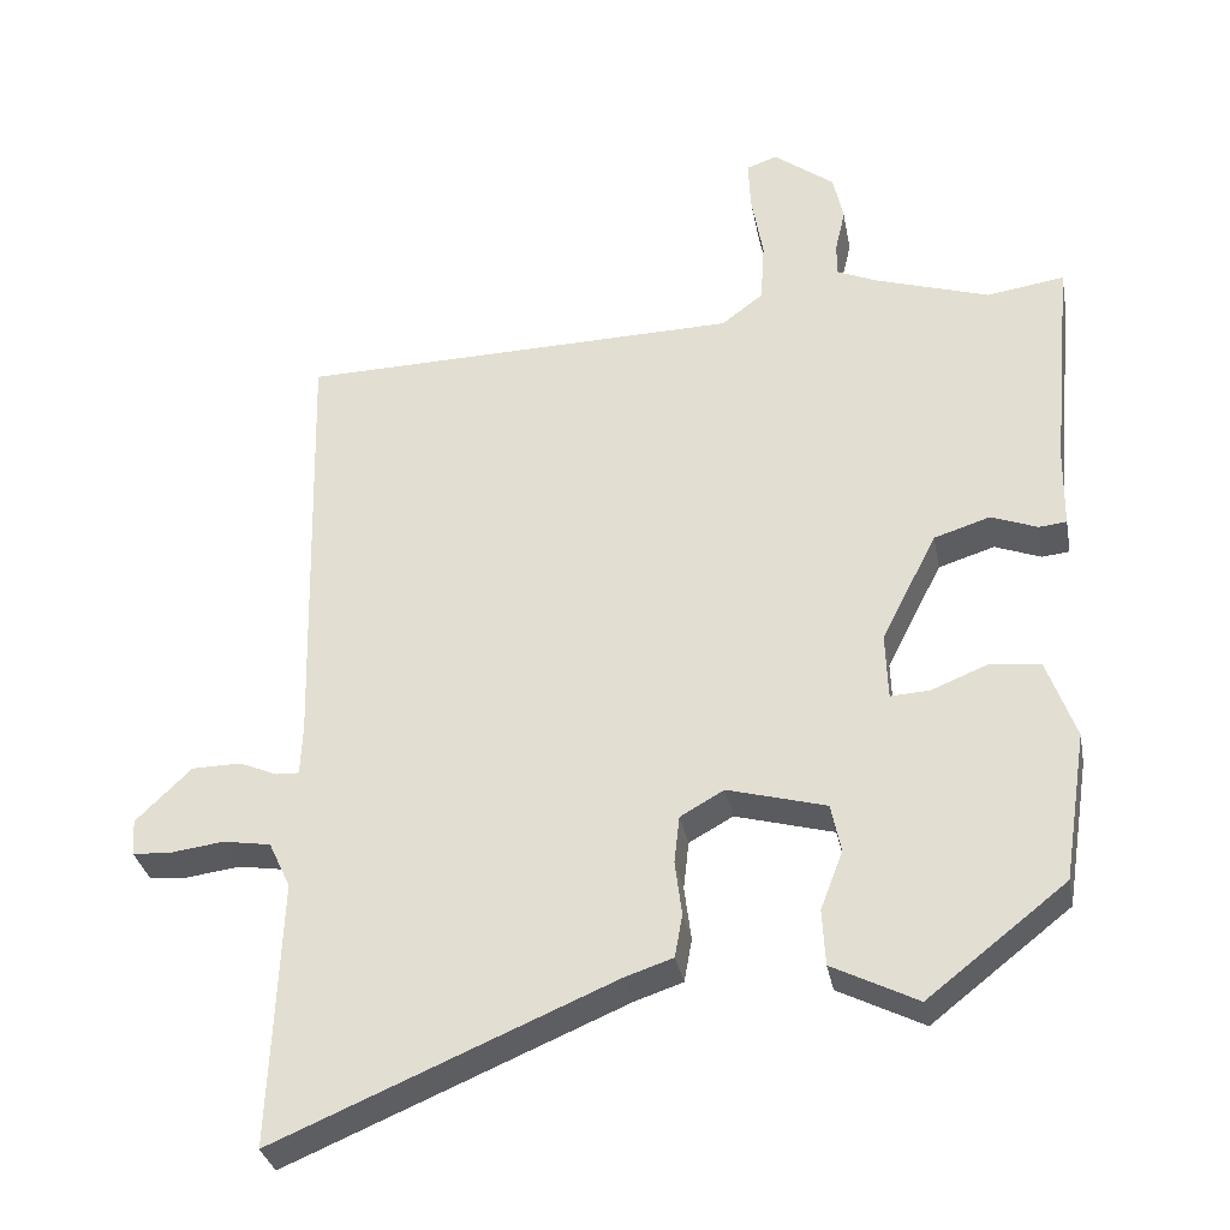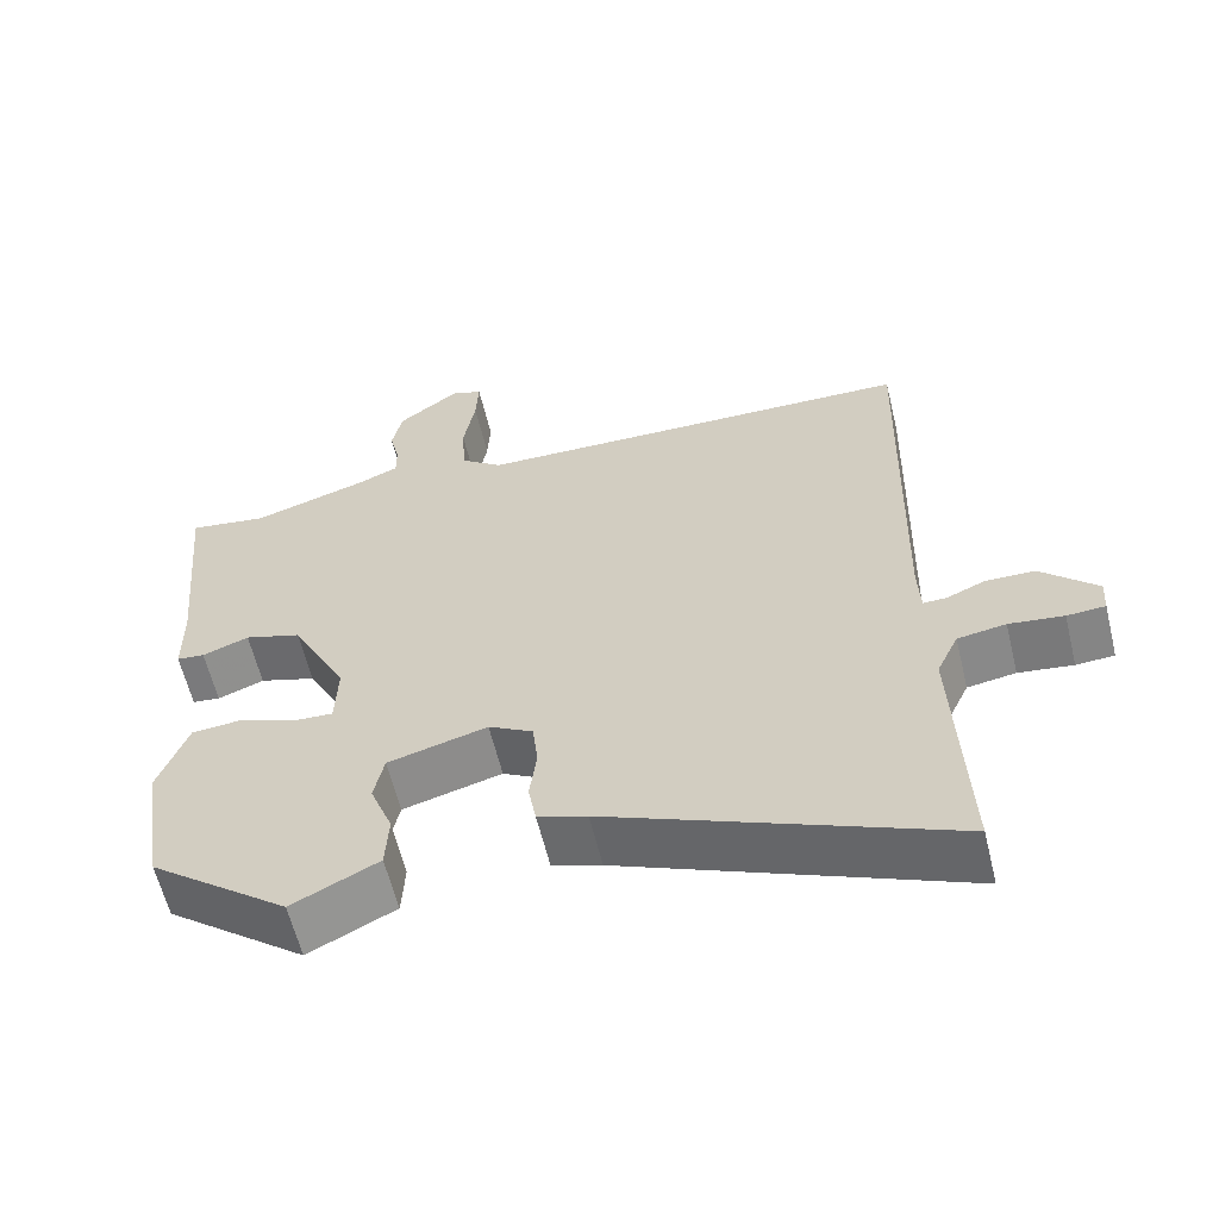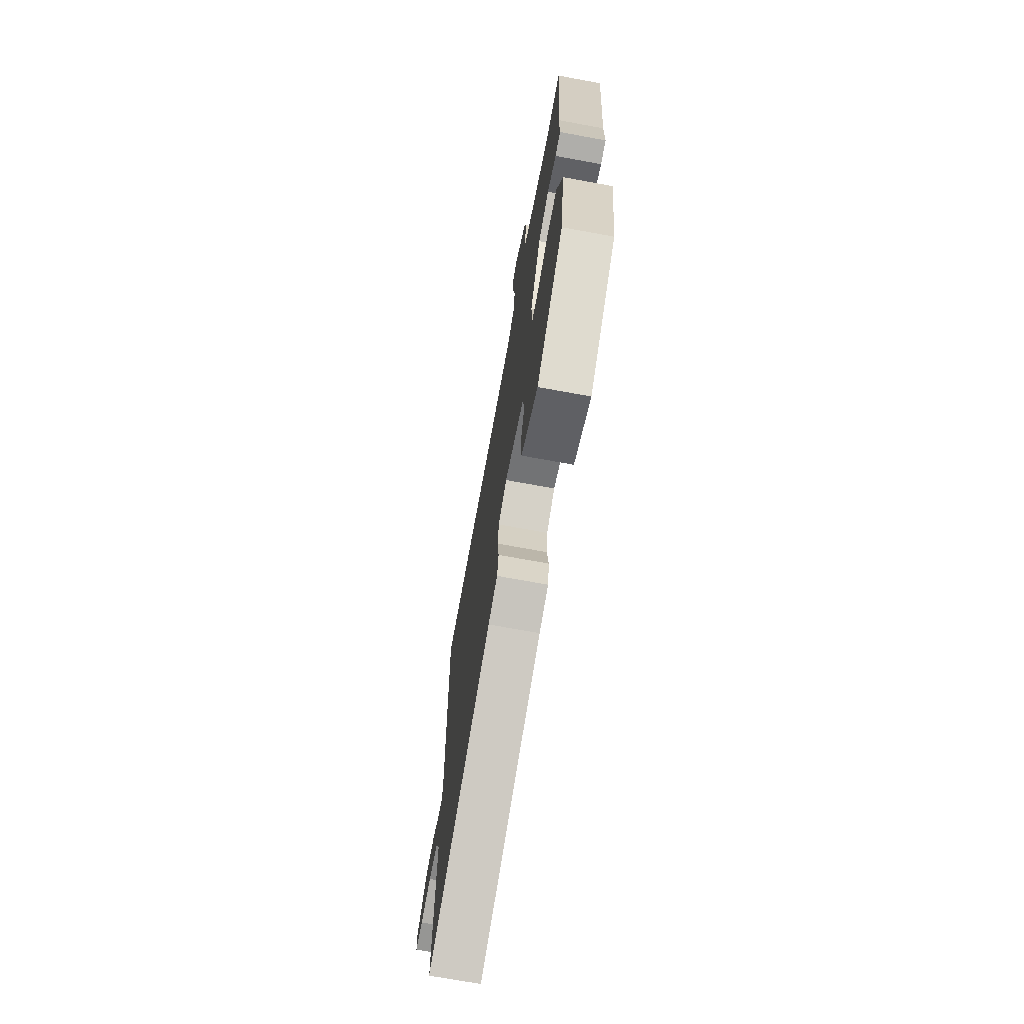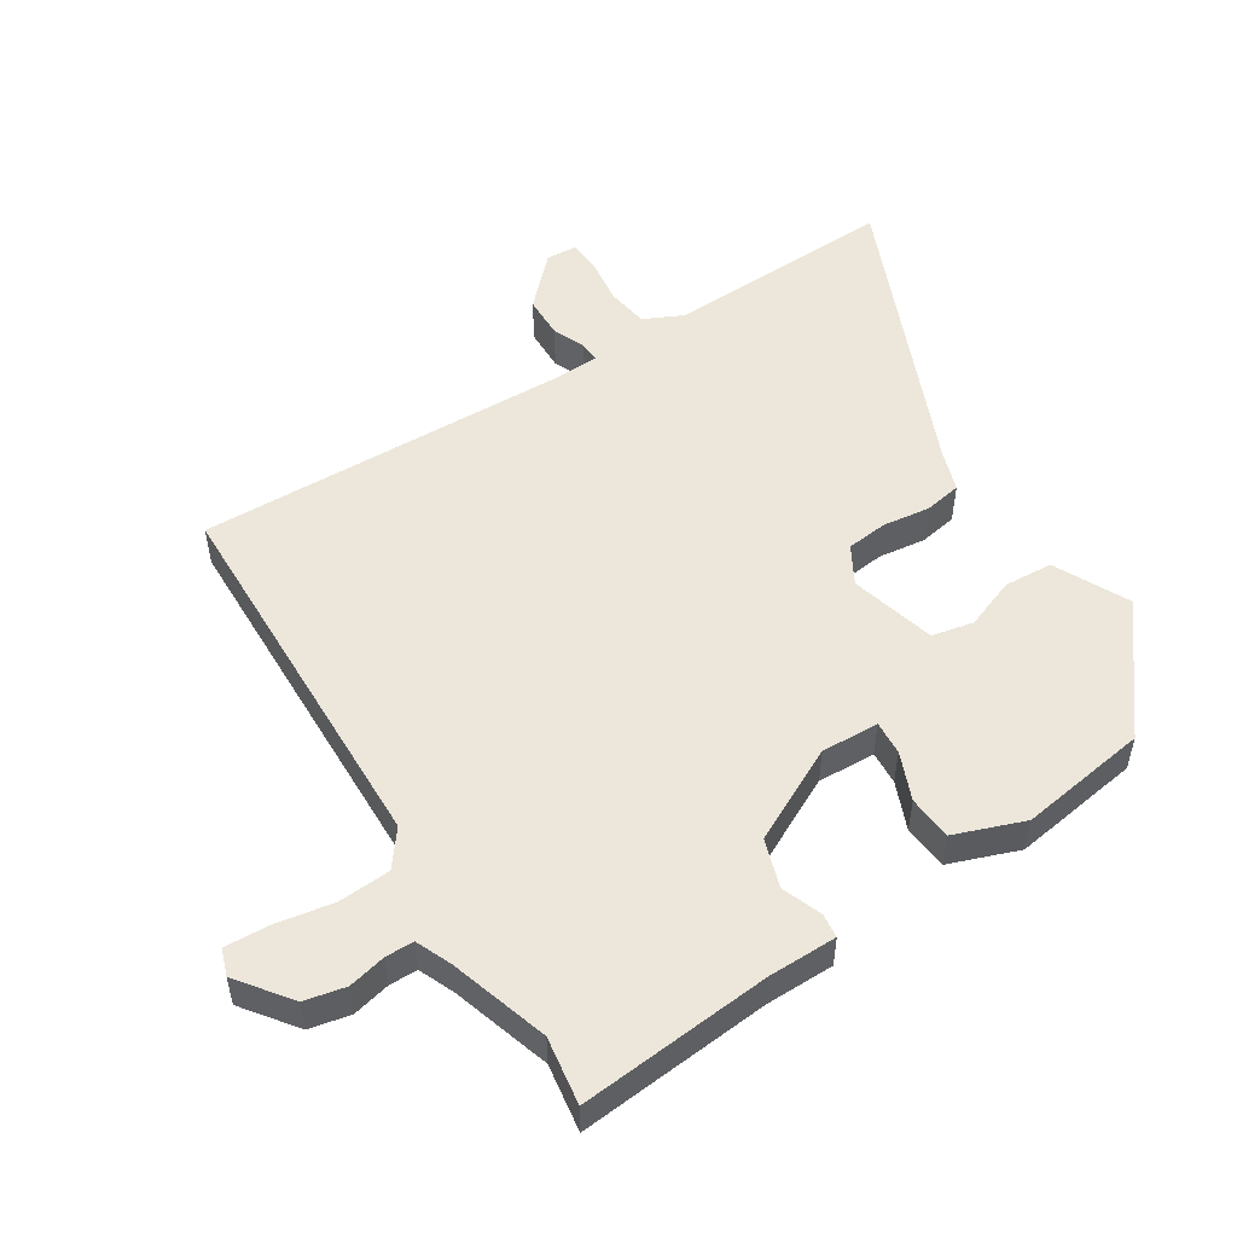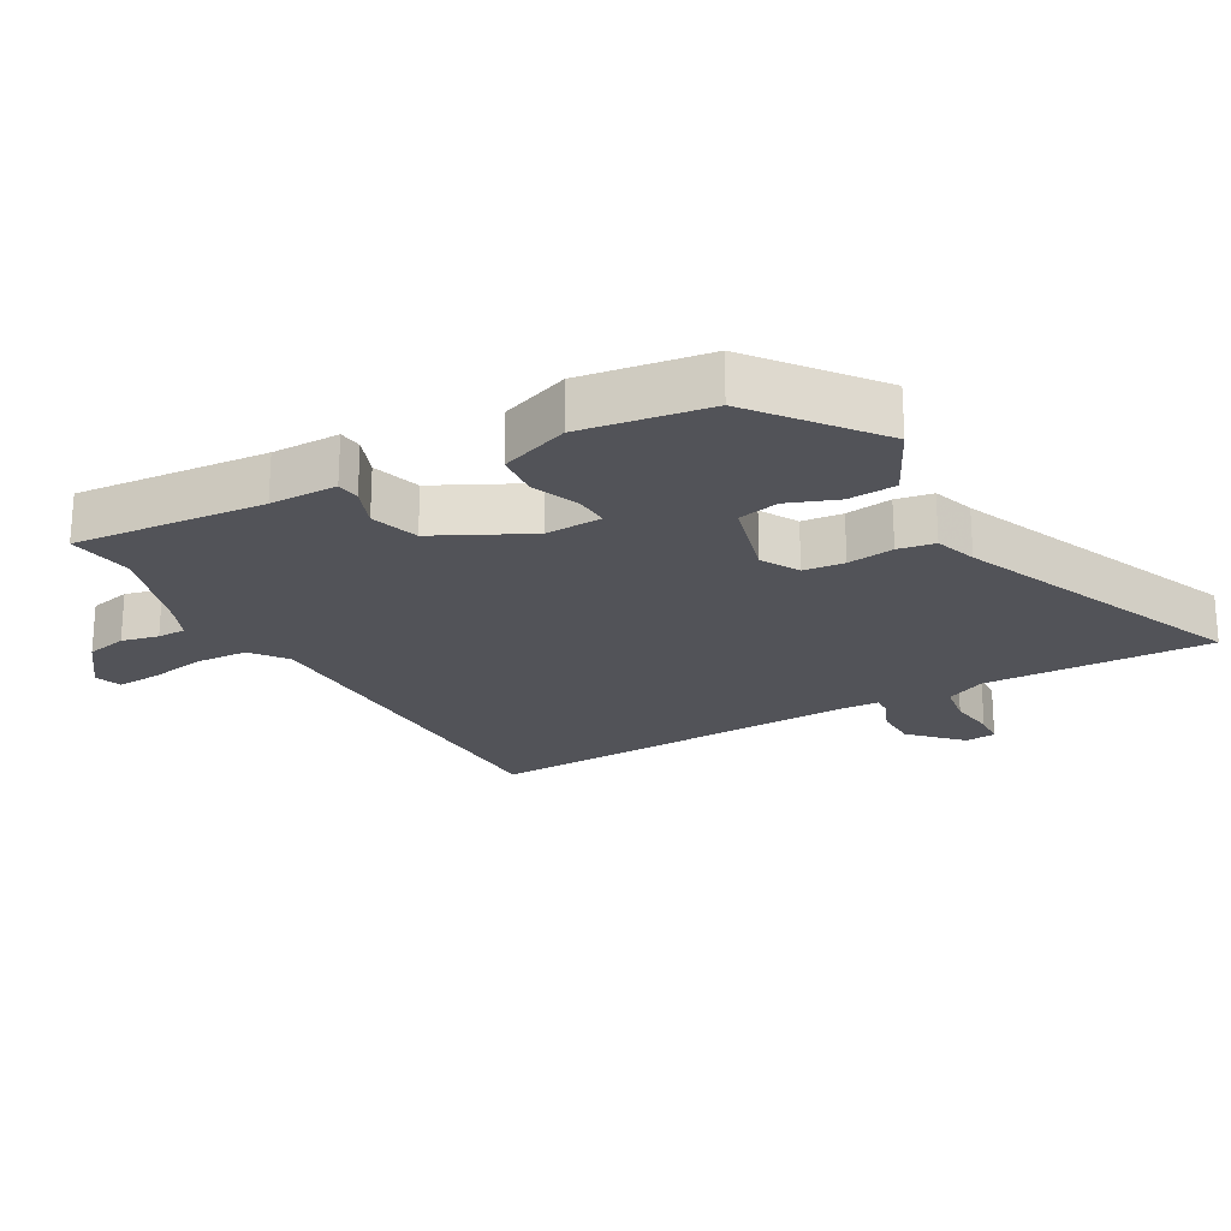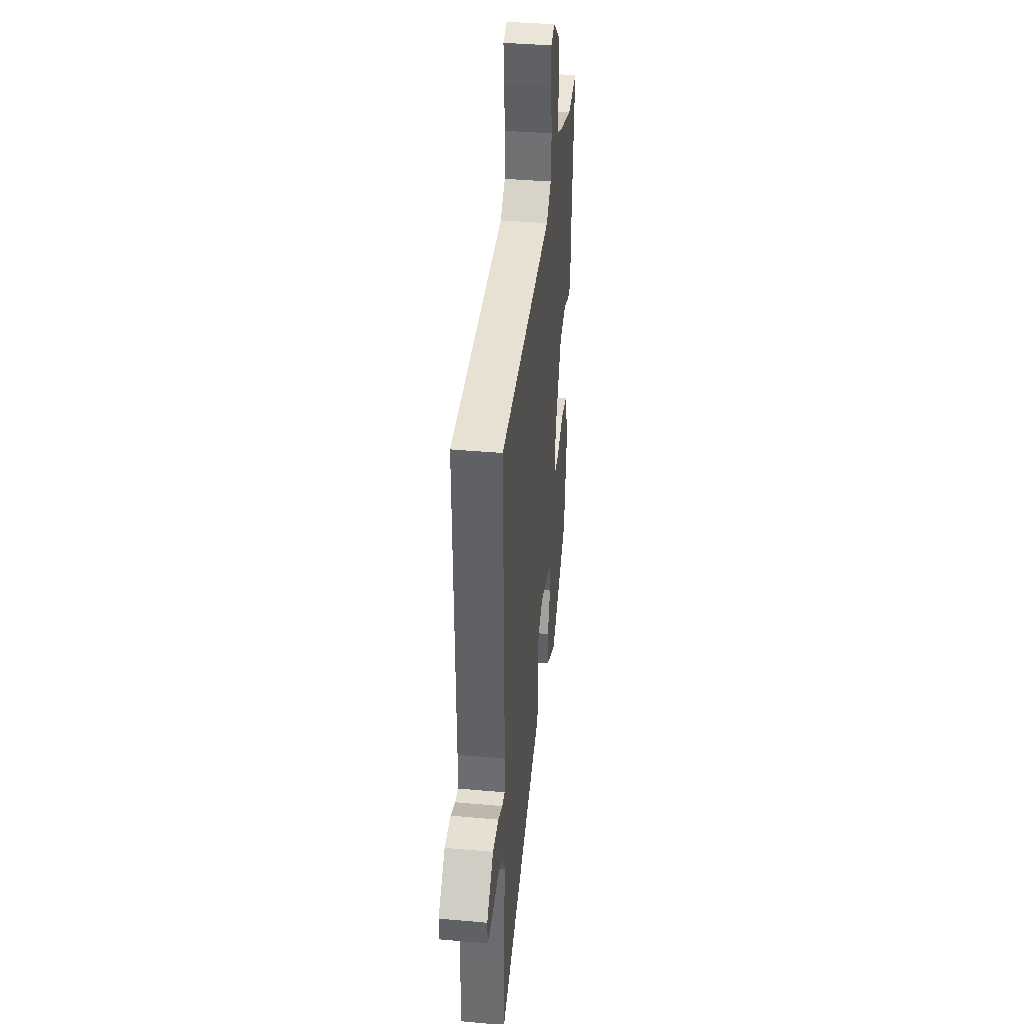
<metadata>
{"format":"obj","ext":"obj","renderer":"f3d","projection":"perspective","resolution":1024,"background":"white","views":[{"elev":-32.3,"azim":10.6,"up":"+Z"},{"elev":-60.6,"azim":-166.4,"up":"+Z"},{"elev":-71.2,"azim":79.6,"up":"+Z"},{"elev":52.4,"azim":57.9,"up":"+Y"},{"elev":-22.6,"azim":119.5,"up":"+Y"},{"elev":37.7,"azim":-83.5,"up":"+Z"}]}
</metadata>
<code>
v 0.432 0.07 0.49
v 0.533 0.07 0.505
v 0.506 0.07 0.215
v 0.505 0.07 0.112
v 0.469 0.07 0.108
v 0.409 0.07 0.131
v 0.336 0.07 0.108
v 0.264 0.07 -0.033
v 0.267 0.07 -0.12
v 0.318 0.07 -0.117
v 0.39 0.07 -0.088
v 0.457 0.07 -0.094
v 0.495 0.07 -0.199
v 0.465 0.07 -0.393
v 0.285 0.07 -0.534
v 0.174 0.07 -0.478
v 0.17 0.07 -0.405
v 0.199 0.07 -0.329
v 0.186 0.07 -0.266
v 0.058 0.07 -0.231
v 0.001 0.07 -0.263
v -0.006 0.07 -0.325
v 0.003 0.07 -0.396
v -0.007 0.07 -0.452
v -0.07 0.07 -0.473
v -0.507 0.07 -0.657
v -0.5 0.07 -0.489
v -0.493 0.07 -0.311
v -0.521 0.07 -0.251
v -0.583 0.07 -0.241
v -0.653 0.07 -0.25
v -0.702 0.07 -0.247
v -0.705 0.07 -0.2
v -0.633 0.07 -0.13
v -0.569 0.07 -0.129
v -0.52 0.07 -0.15
v -0.49 0.07 -0.151
v -0.487 0.07 -0.085
v -0.501 0.07 0.482
v 0.071 0.07 0.494
v 0.125 0.07 0.535
v 0.13 0.07 0.614
v 0.115 0.07 0.701
v 0.112 0.07 0.767
v 0.152 0.07 0.781
v 0.231 0.07 0.721
v 0.244 0.07 0.659
v 0.231 0.07 0.603
v 0.231 0.07 0.56
v 0.284 0.07 0.537
v 0.432 0 0.49
v 0.533 0 0.505
v 0.506 0 0.215
v 0.505 0 0.112
v 0.469 0 0.108
v 0.409 0 0.131
v 0.336 0 0.108
v 0.264 0 -0.033
v 0.267 0 -0.12
v 0.318 0 -0.117
v 0.39 0 -0.088
v 0.457 0 -0.094
v 0.495 0 -0.199
v 0.465 0 -0.393
v 0.285 0 -0.534
v 0.174 0 -0.478
v 0.17 0 -0.405
v 0.199 0 -0.329
v 0.186 0 -0.266
v 0.058 0 -0.231
v 0.001 0 -0.263
v -0.006 0 -0.325
v 0.003 0 -0.396
v -0.007 0 -0.452
v -0.07 0 -0.473
v -0.507 0 -0.657
v -0.5 0 -0.489
v -0.493 0 -0.311
v -0.521 0 -0.251
v -0.583 0 -0.241
v -0.653 0 -0.25
v -0.702 0 -0.247
v -0.705 0 -0.2
v -0.633 0 -0.13
v -0.569 0 -0.129
v -0.52 0 -0.15
v -0.49 0 -0.151
v -0.487 0 -0.085
v -0.501 0 0.482
v 0.071 0 0.494
v 0.125 0 0.535
v 0.13 0 0.614
v 0.115 0 0.701
v 0.112 0 0.767
v 0.152 0 0.781
v 0.231 0 0.721
v 0.244 0 0.659
v 0.231 0 0.603
v 0.231 0 0.56
v 0.284 0 0.537
f 45 46 47 48
f 45 48 49
f 42 43 44 45
f 41 42 45 49
f 40 41 49 50
f 38 39 40
f 37 38 40 50
f 33 34 35 36
f 33 36 37
f 30 31 32 33
f 29 30 33 37
f 28 29 37 50
f 25 26 27
f 22 23 24 25
f 21 22 25 27
f 20 21 27 28
f 15 16 17 18
f 15 18 19
f 14 15 19
f 13 14 19
f 10 11 12 13
f 9 10 13 19
f 8 9 19 20
f 3 4 5 6
f 1 2 3 6
f 1 6 7
f 8 20 28 50
f 1 7 8 50
f 98 97 96 95
f 99 98 95
f 95 94 93 92
f 99 95 92 91
f 100 99 91 90
f 90 89 88
f 100 90 88 87
f 86 85 84 83
f 87 86 83
f 83 82 81 80
f 87 83 80 79
f 100 87 79 78
f 77 76 75
f 75 74 73 72
f 77 75 72 71
f 78 77 71 70
f 68 67 66 65
f 69 68 65
f 69 65 64
f 69 64 63
f 63 62 61 60
f 69 63 60 59
f 70 69 59 58
f 56 55 54 53
f 56 53 52 51
f 57 56 51
f 100 78 70 58
f 100 58 57 51
f 1 51 52 2
f 2 52 53 3
f 3 53 54 4
f 4 54 55 5
f 5 55 56 6
f 6 56 57 7
f 7 57 58 8
f 8 58 59 9
f 9 59 60 10
f 10 60 61 11
f 11 61 62 12
f 12 62 63 13
f 13 63 64 14
f 14 64 65 15
f 15 65 66 16
f 16 66 67 17
f 17 67 68 18
f 18 68 69 19
f 19 69 70 20
f 20 70 71 21
f 21 71 72 22
f 22 72 73 23
f 23 73 74 24
f 24 74 75 25
f 25 75 76 26
f 26 76 77 27
f 27 77 78 28
f 28 78 79 29
f 29 79 80 30
f 30 80 81 31
f 31 81 82 32
f 32 82 83 33
f 33 83 84 34
f 34 84 85 35
f 35 85 86 36
f 36 86 87 37
f 37 87 88 38
f 38 88 89 39
f 39 89 90 40
f 40 90 91 41
f 41 91 92 42
f 42 92 93 43
f 43 93 94 44
f 44 94 95 45
f 45 95 96 46
f 46 96 97 47
f 47 97 98 48
f 48 98 99 49
f 49 99 100 50
f 50 100 51 1

</code>
